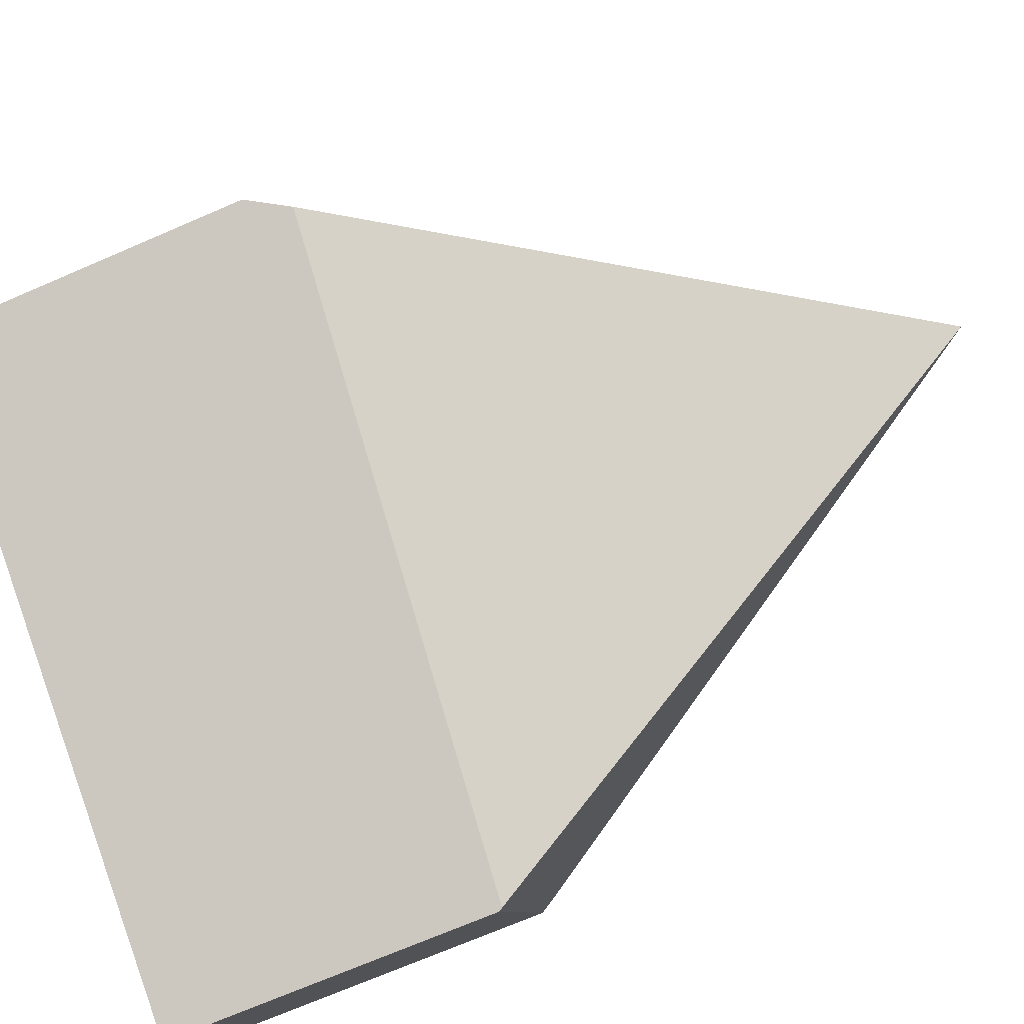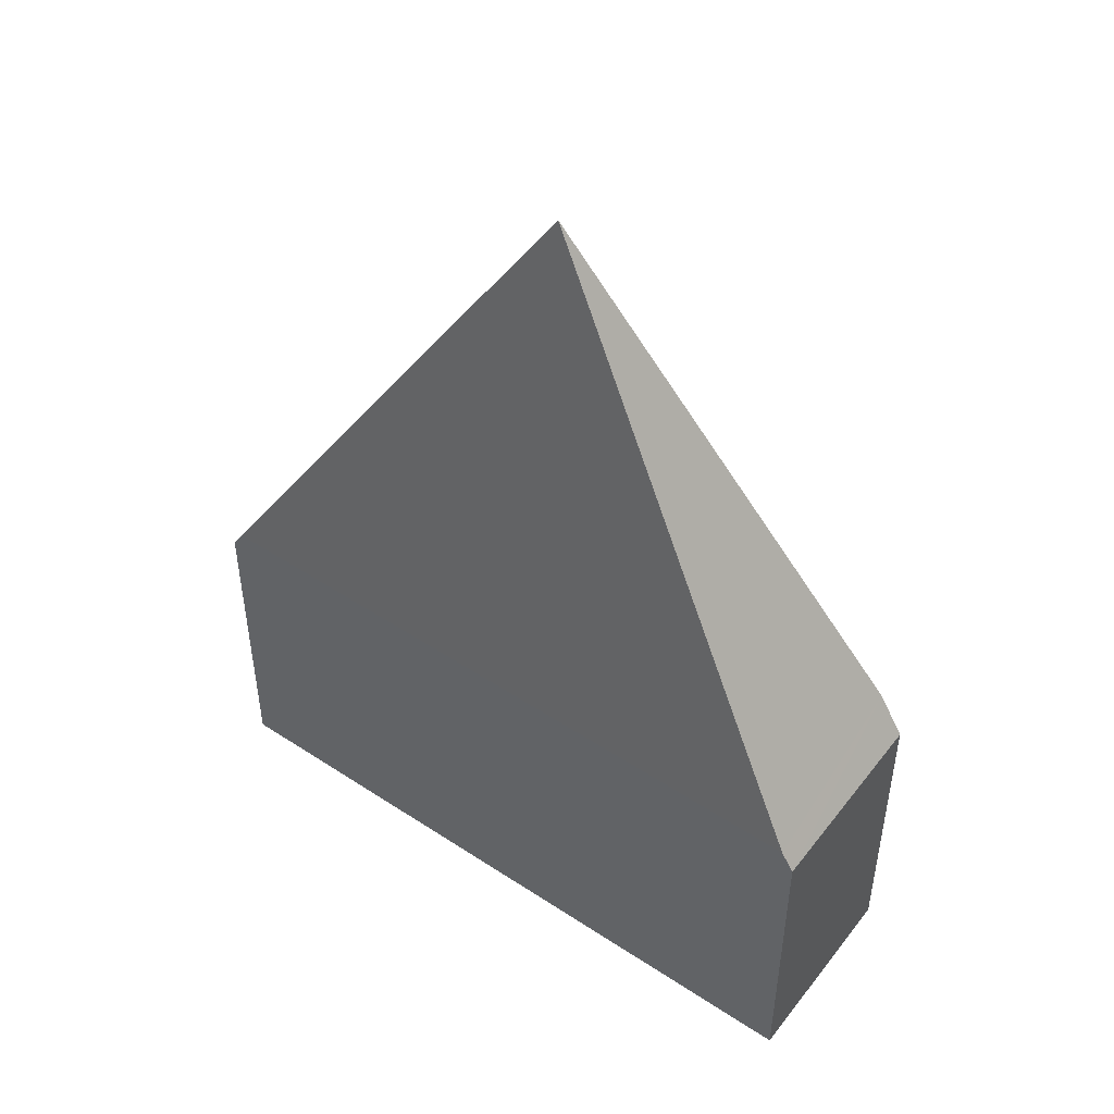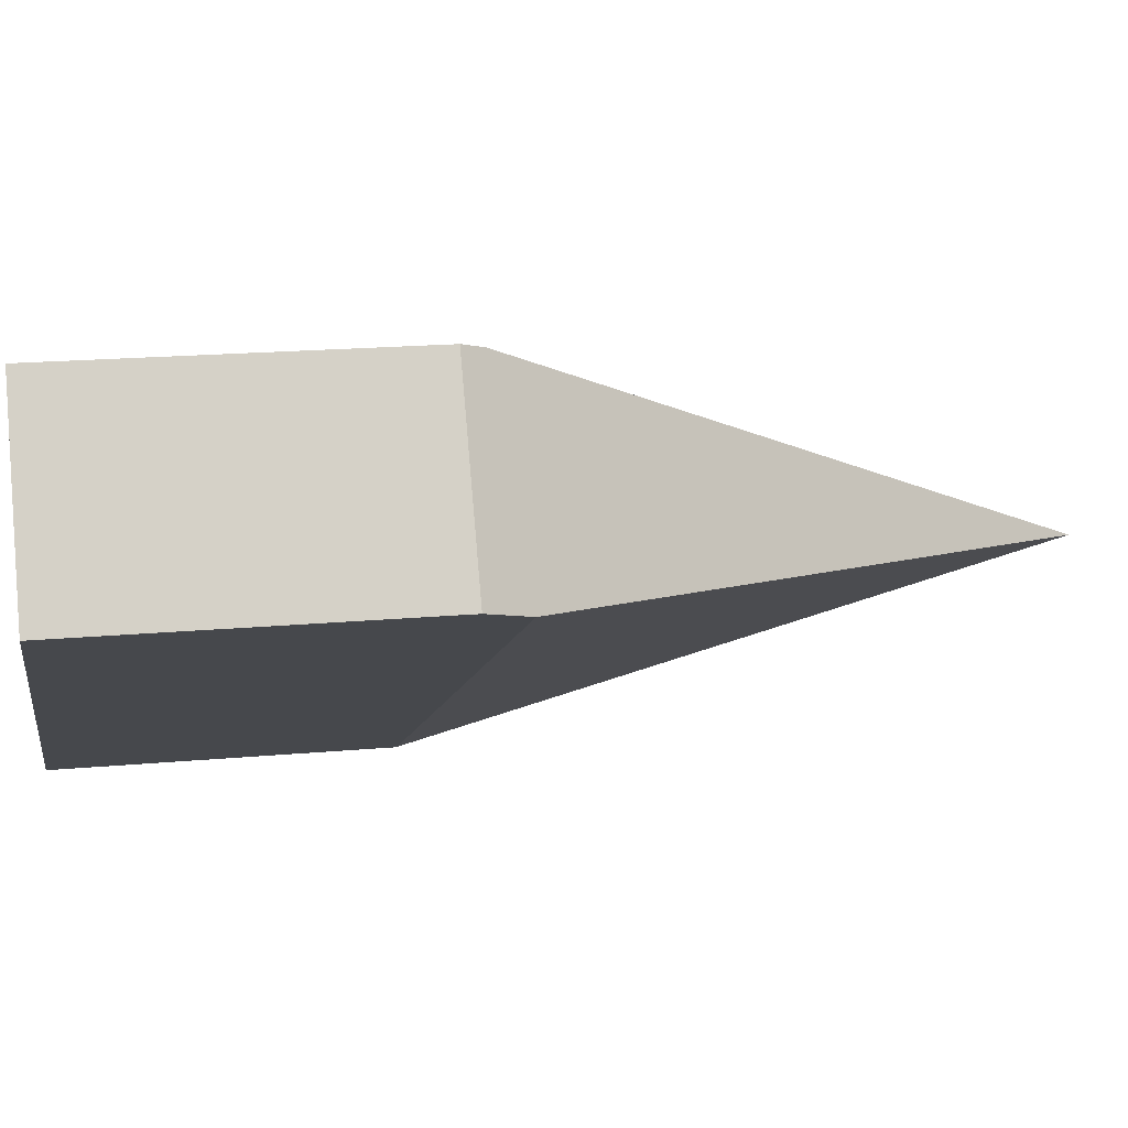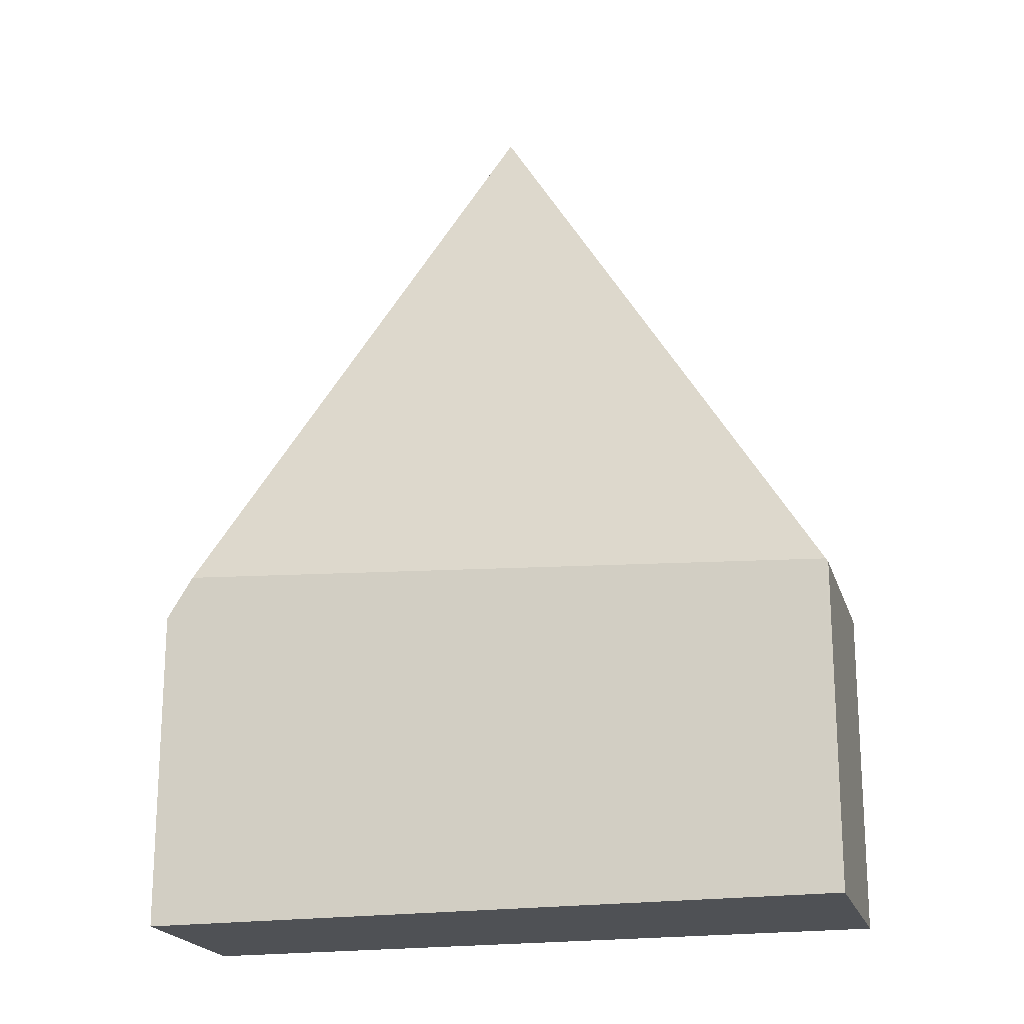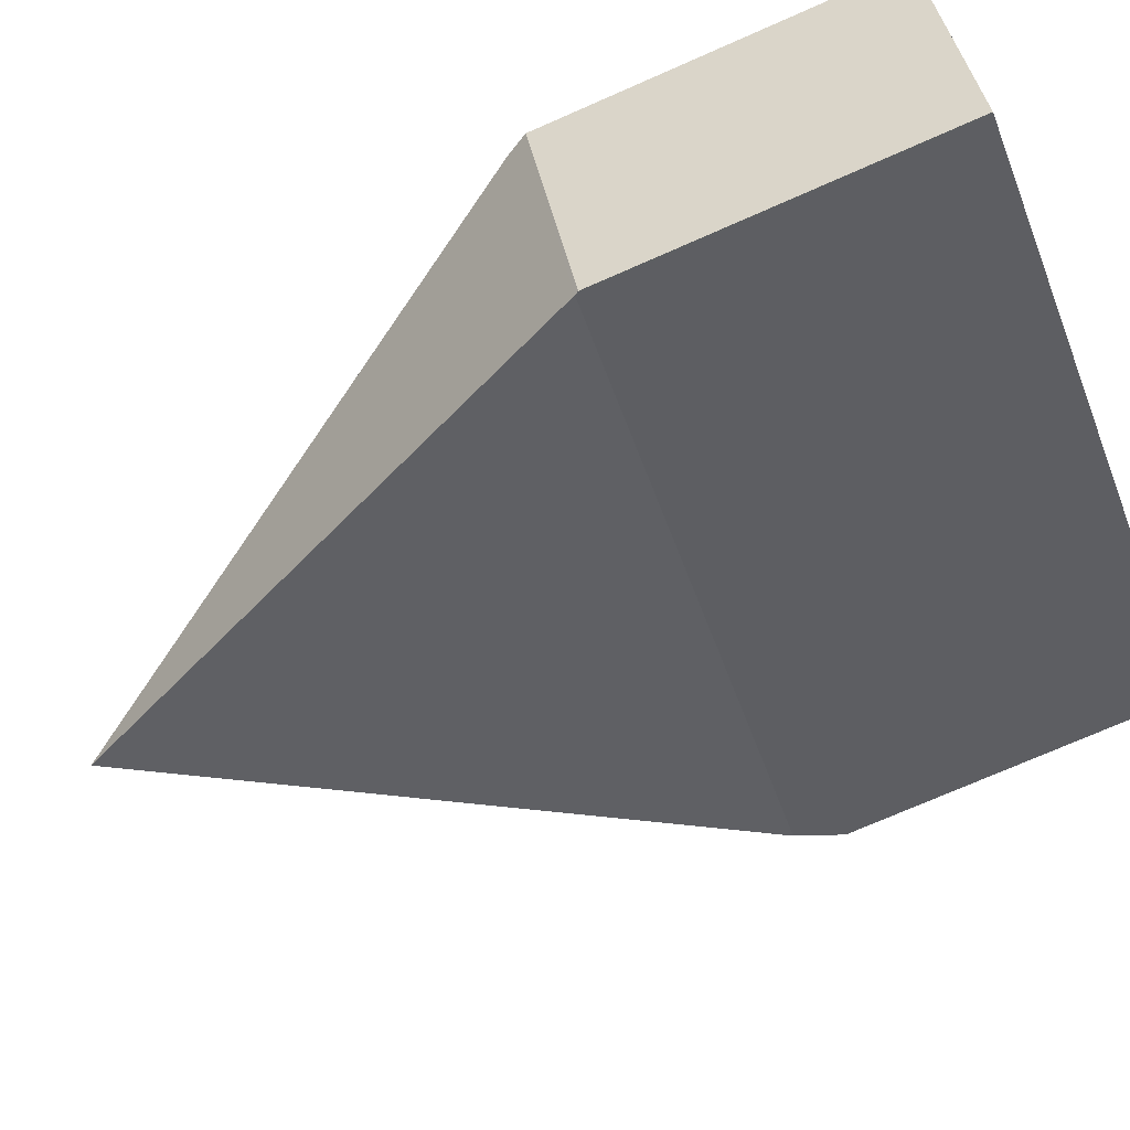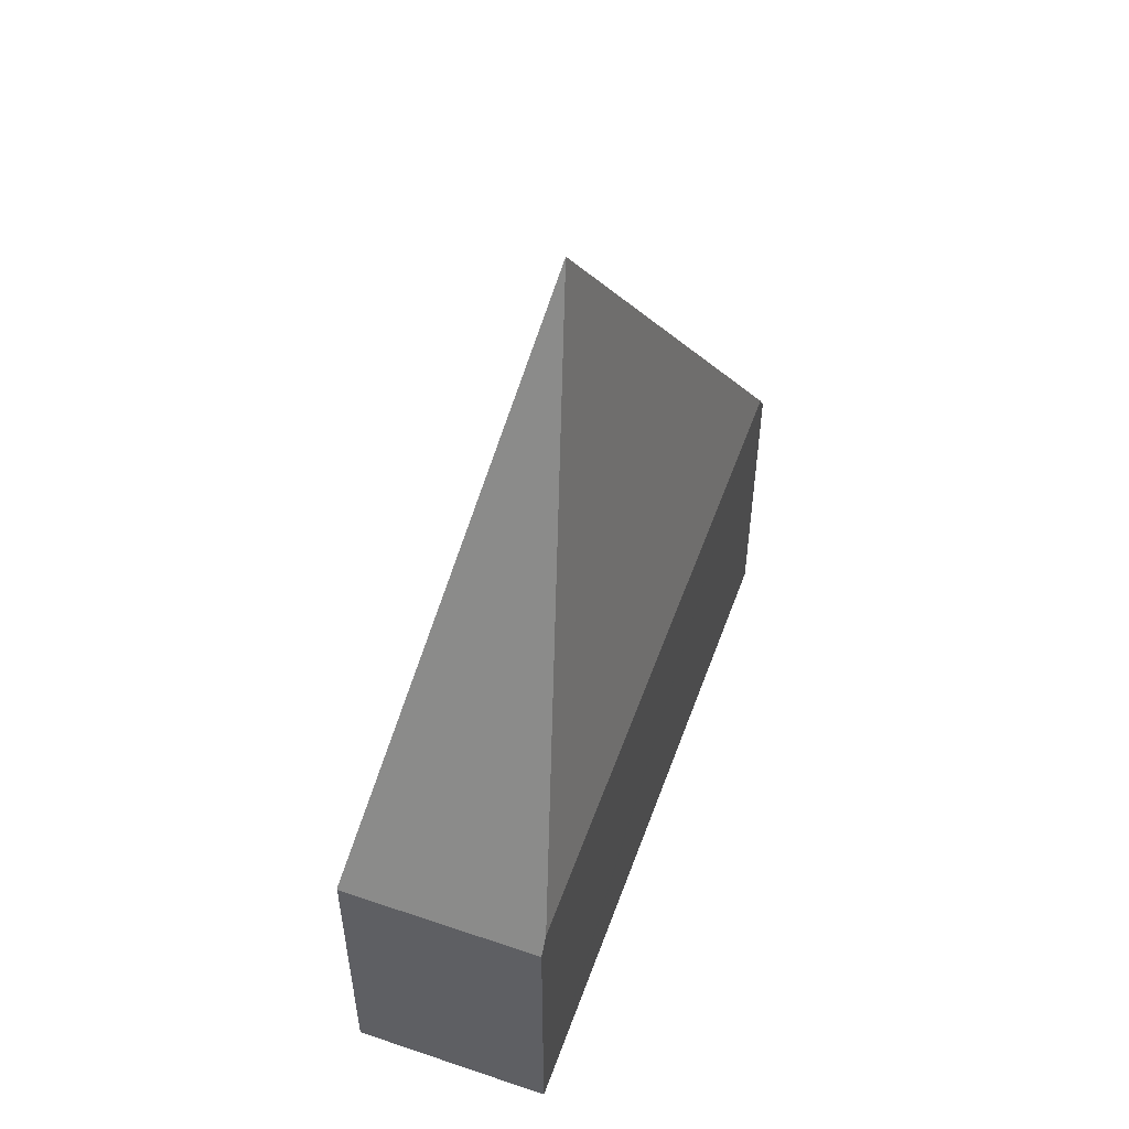
<metadata>
{"format":"obj","ext":"obj","renderer":"f3d","projection":"perspective","resolution":1024,"background":"white","views":[{"elev":-71.8,"azim":113.3,"up":"+Z"},{"elev":49.8,"azim":6.8,"up":"+Y"},{"elev":18.7,"azim":80.1,"up":"+Z"},{"elev":-20.0,"azim":165.6,"up":"+Y"},{"elev":-74.5,"azim":-66.4,"up":"+Z"},{"elev":55.2,"azim":-99.5,"up":"+Y"}]}
</metadata>
<code>
v  12.61 6.772 2.86
v  11.25 5.974 6.303
v  13.04 5.982 3.103
v  11.04 6.357 6.187
v  6.538 16.42 1.515
v  1.899 6.049 -3.3
v  0 5.982 3.663e-16
v  1.863 5.982 -3.32
v  0.202 6.357 0.113
v  1.863 2.033e-16 -3.32
v  0 0 0
v  0.202 -6.919e-18 0.113
v  11.04 -3.788e-16 6.187
v  11.25 -3.859e-16 6.303
v  13.04 -1.9e-16 3.103
v  12.61 -1.751e-16 2.86
v  1.899 2.021e-16 -3.3
g defaultobject
f 1 2 3
f 2 1 4
f 4 1 5
f 5 1 6
f 7 6 8
f 6 7 5
f 5 7 9
f 5 9 4
f 10 7 8
f 7 10 11
f 11 9 7
f 9 11 4
f 4 11 12
f 4 12 13
f 4 13 2
f 2 13 14
f 2 15 3
f 15 2 14
f 15 1 3
f 1 15 6
f 6 15 16
f 6 16 17
f 6 17 8
f 8 17 10
f 13 15 14
f 15 13 12
f 15 12 16
f 16 12 17
f 17 12 11
f 17 11 10

</code>
